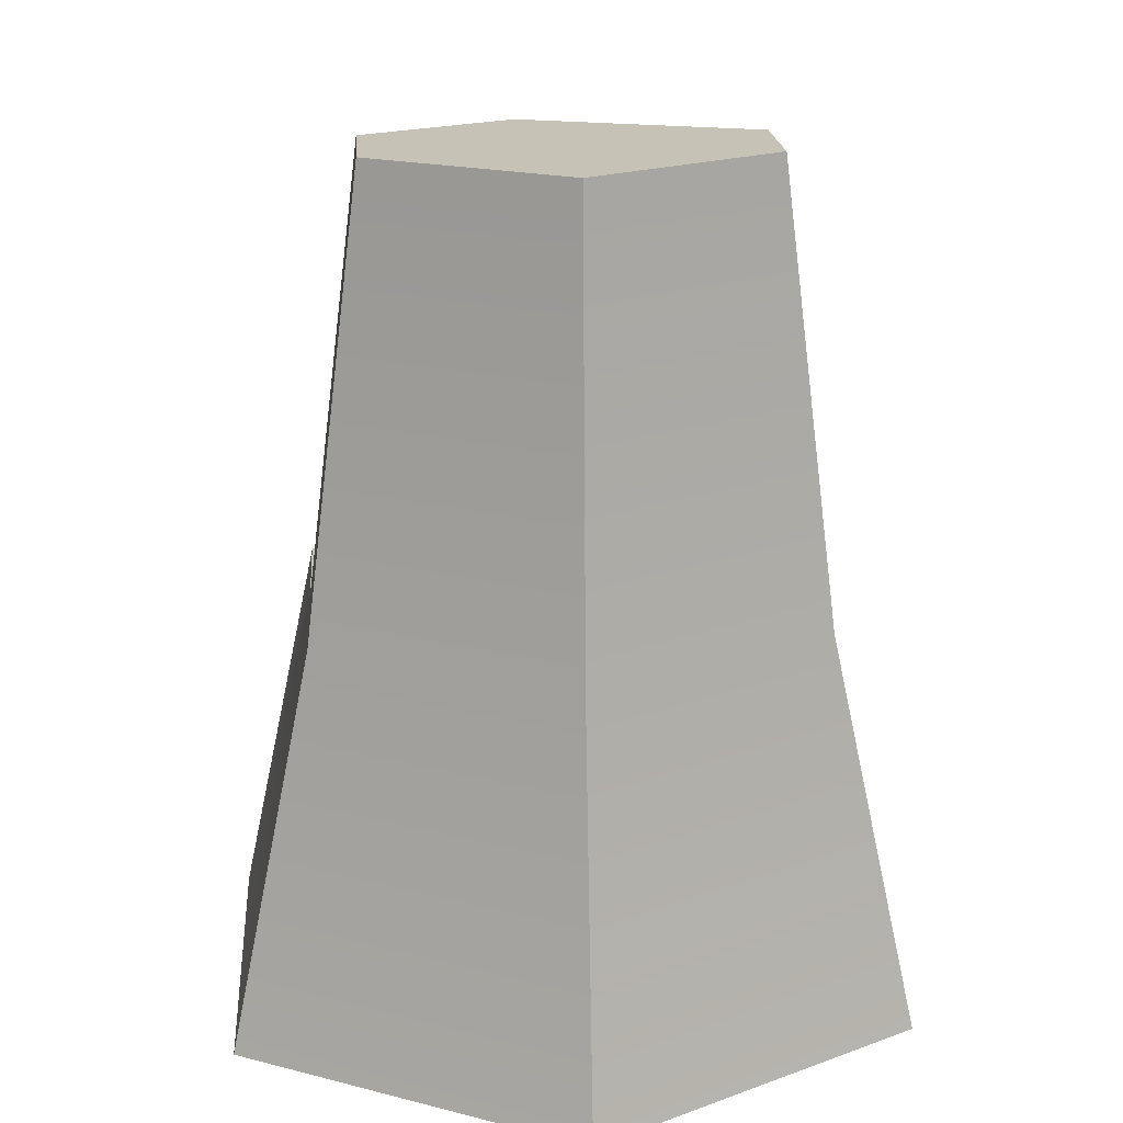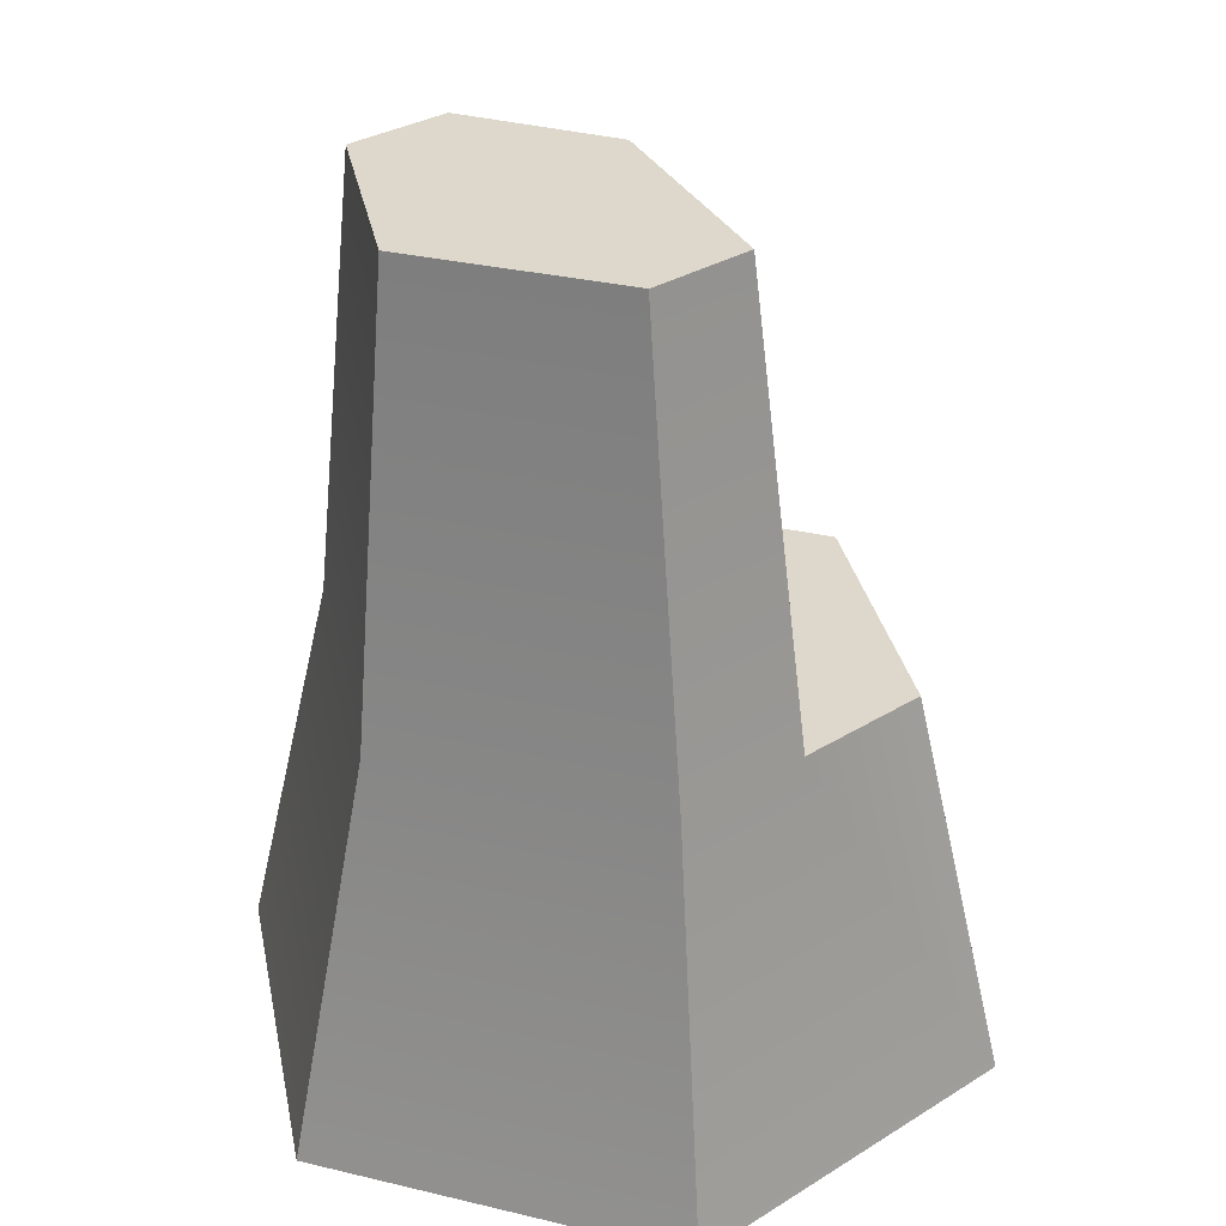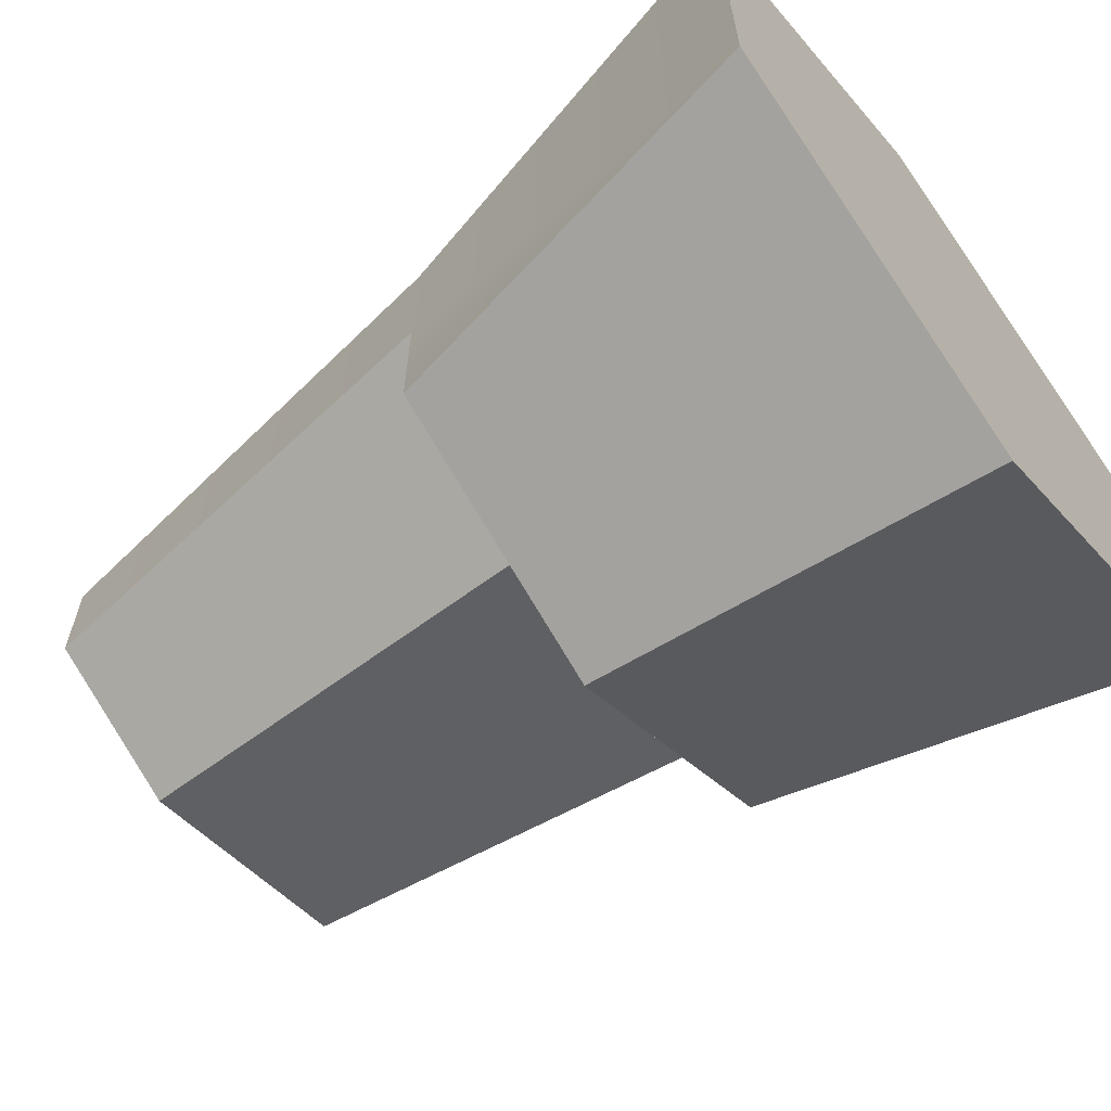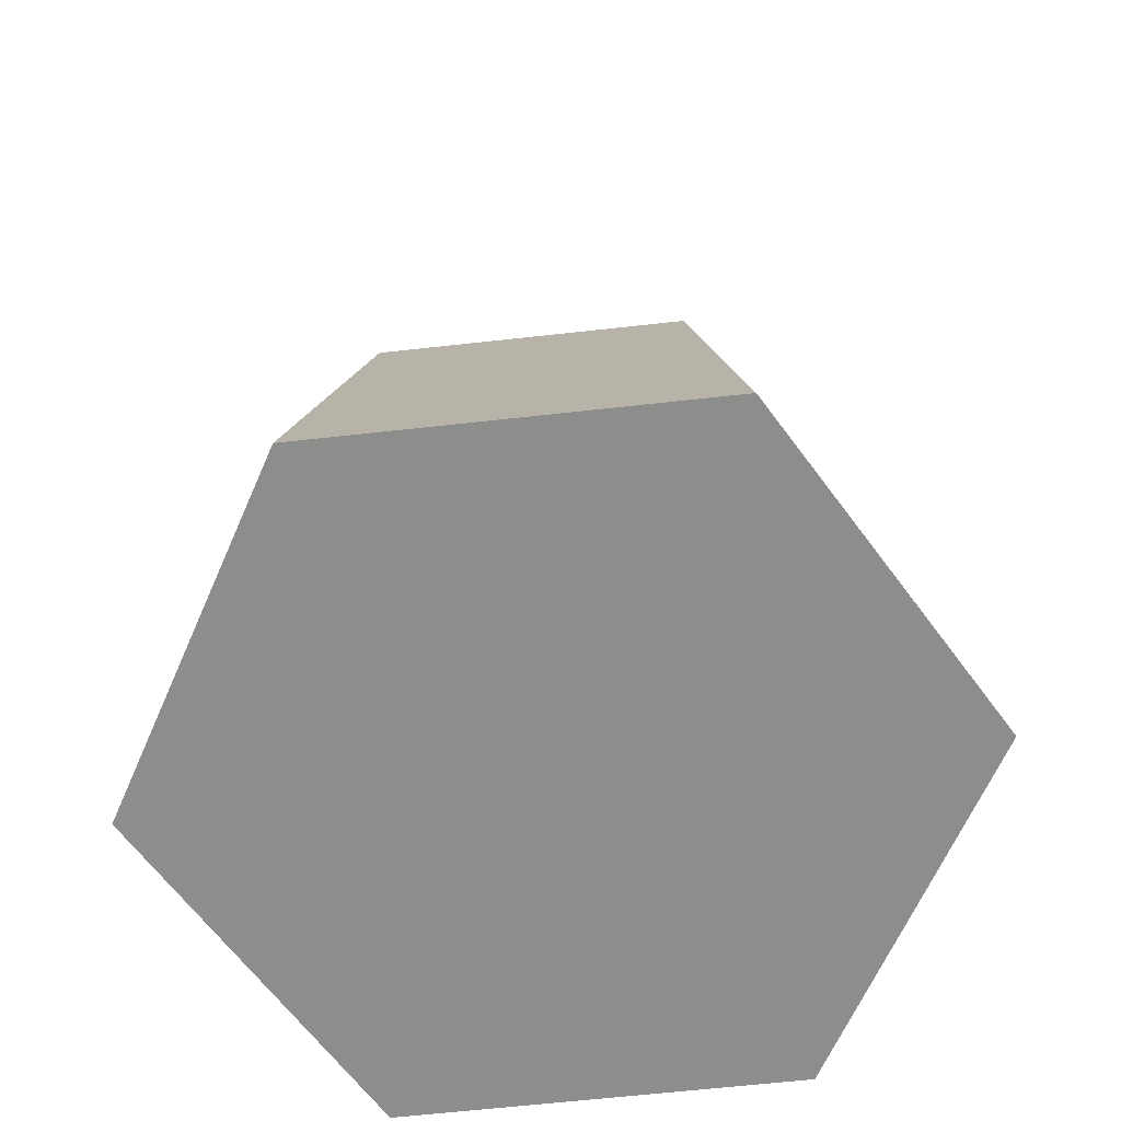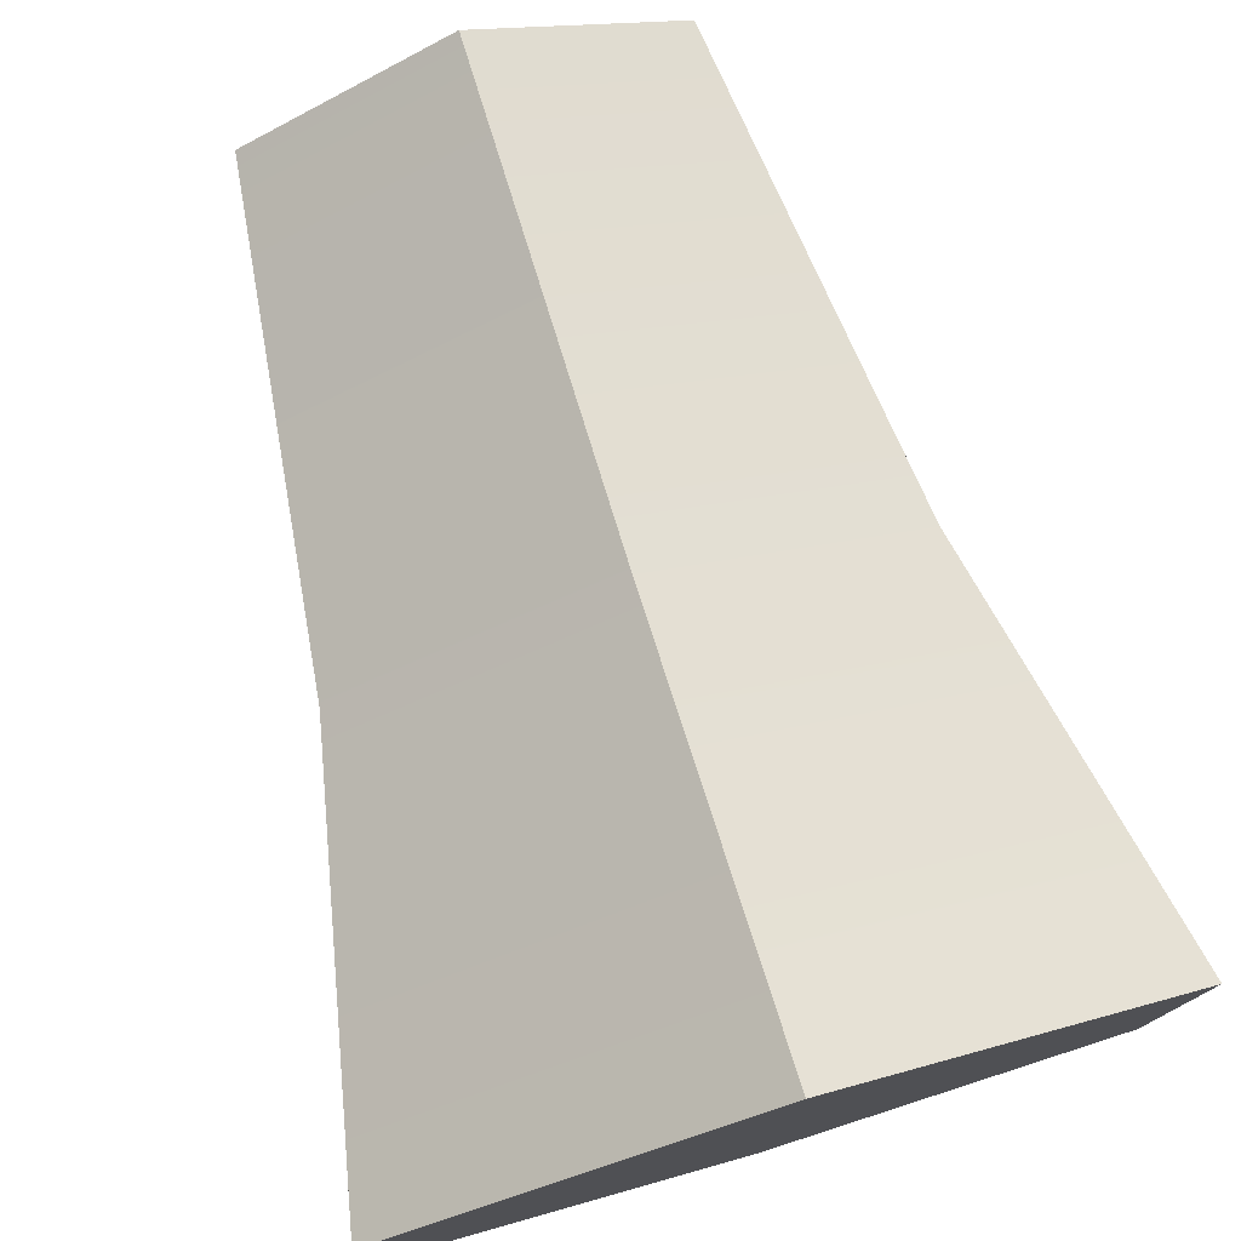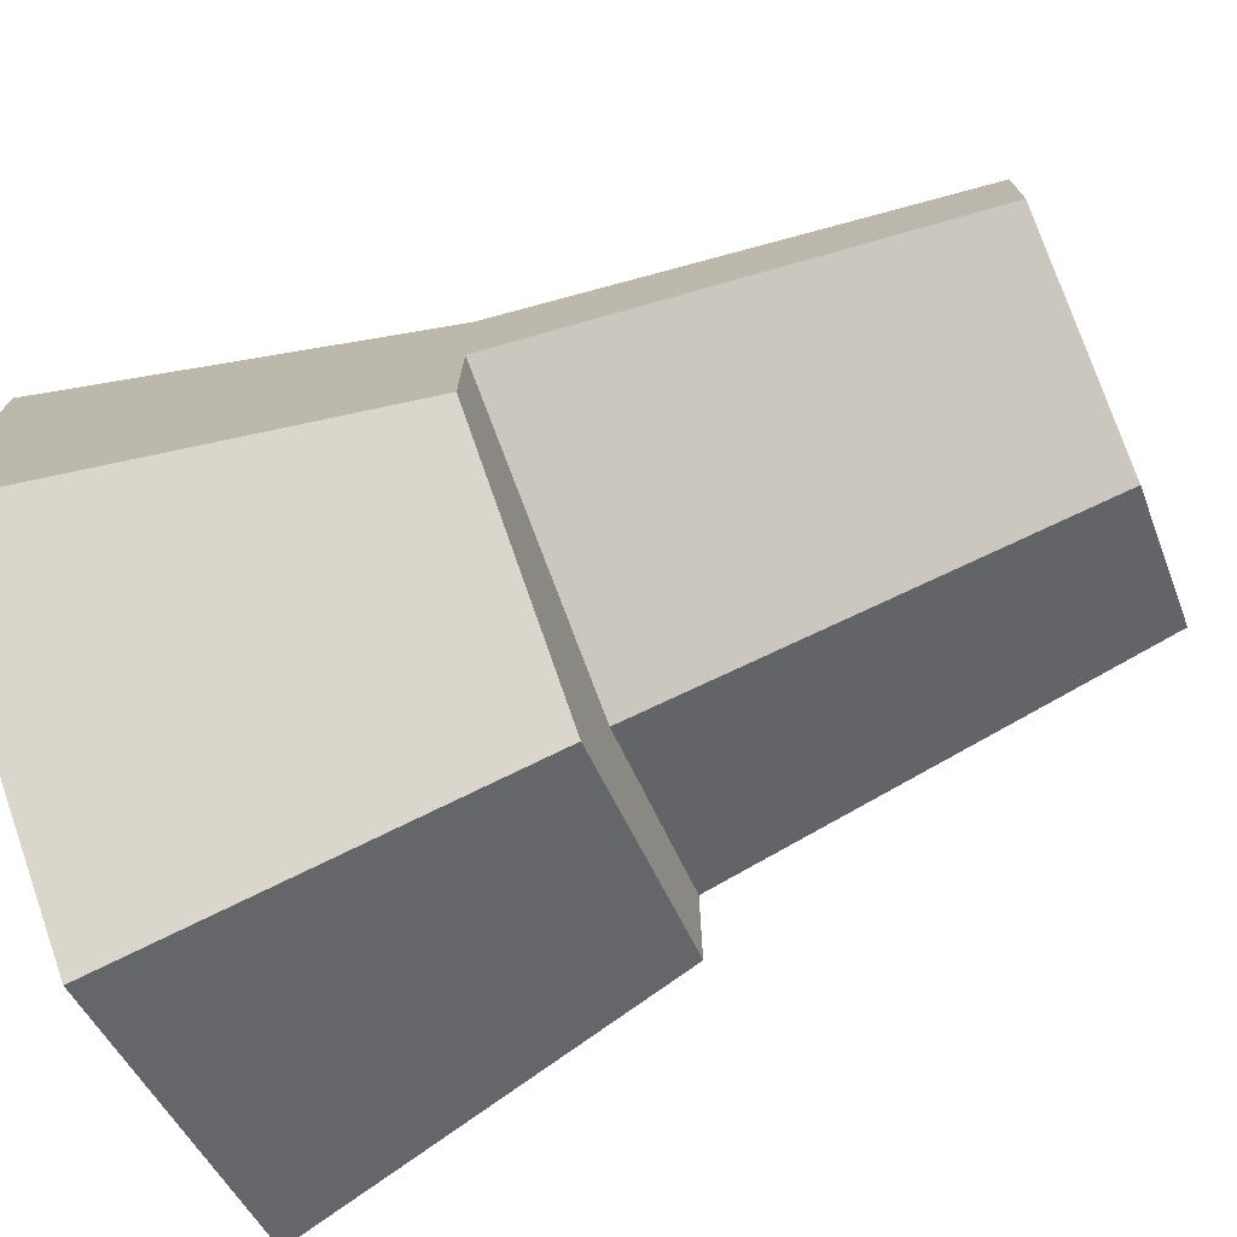
<metadata>
{"format":"obj","ext":"obj","renderer":"f3d","projection":"perspective","resolution":1024,"background":"white","views":[{"elev":19.3,"azim":-4.3,"up":"+Y"},{"elev":31.4,"azim":48.7,"up":"+Y"},{"elev":-64.8,"azim":-52.9,"up":"+Z"},{"elev":-64.4,"azim":156.4,"up":"+Y"},{"elev":77.7,"azim":-16.8,"up":"+Z"},{"elev":-74.1,"azim":112.4,"up":"+Z"}]}
</metadata>
<code>
v  -2.027e-06 1.59 0.4501
v  -0.3551 1.59 0.04012
v  -0.3551 1.59 0.2451
v  -0.07664 1.59 -0.1013
v  0.3551 1.59 0.04012
v  0.3551 1.59 0.2451
v  -2.027e-06 0.74 0.5325
v  0.4612 0.74 0.2662
v  -2.027e-06 0 0.71
v  0.6149 0 0.355
v  0.6149 0 -0.355
v  -2.027e-06 0 -0.71
v  -0.6149 0 0.355
v  -0.6149 0 -0.355
v  -0.4612 0.74 0.2662
v  -0.4612 0.74 0
v  -0.09953 0.74 -0.1837
v  0.4612 0.74 0
v  0.4612 0.74 -0.2663
v  -2.027e-06 0.74 -0.5325
v  -0.4612 0.74 -0.2663
g Mesh1 Tall_Rock_1 Model
f 1 2 3
f 2 1 4
f 4 1 5
f 5 1 6
g Wood
f 7 6 1
f 6 7 8
f 9 8 7
f 8 9 10
f 9 11 10
f 9 12 11
f 13 12 9
f 12 13 14
f 15 14 13
f 14 15 16
f 3 16 15
f 16 3 2
f 2 17 16
f 17 2 4
f 5 17 4
f 17 5 18
f 6 18 5
f 18 6 8
f 8 11 18
f 11 8 10
f 18 11 19
f 11 20 19
f 20 11 12
f 12 21 20
f 21 12 14
f 14 16 21
g Green_leafs
f 17 21 16
f 21 17 20
f 20 17 18
f 20 18 19
g Wood
f 15 1 3
f 1 15 7
f 13 7 15
f 7 13 9

</code>
